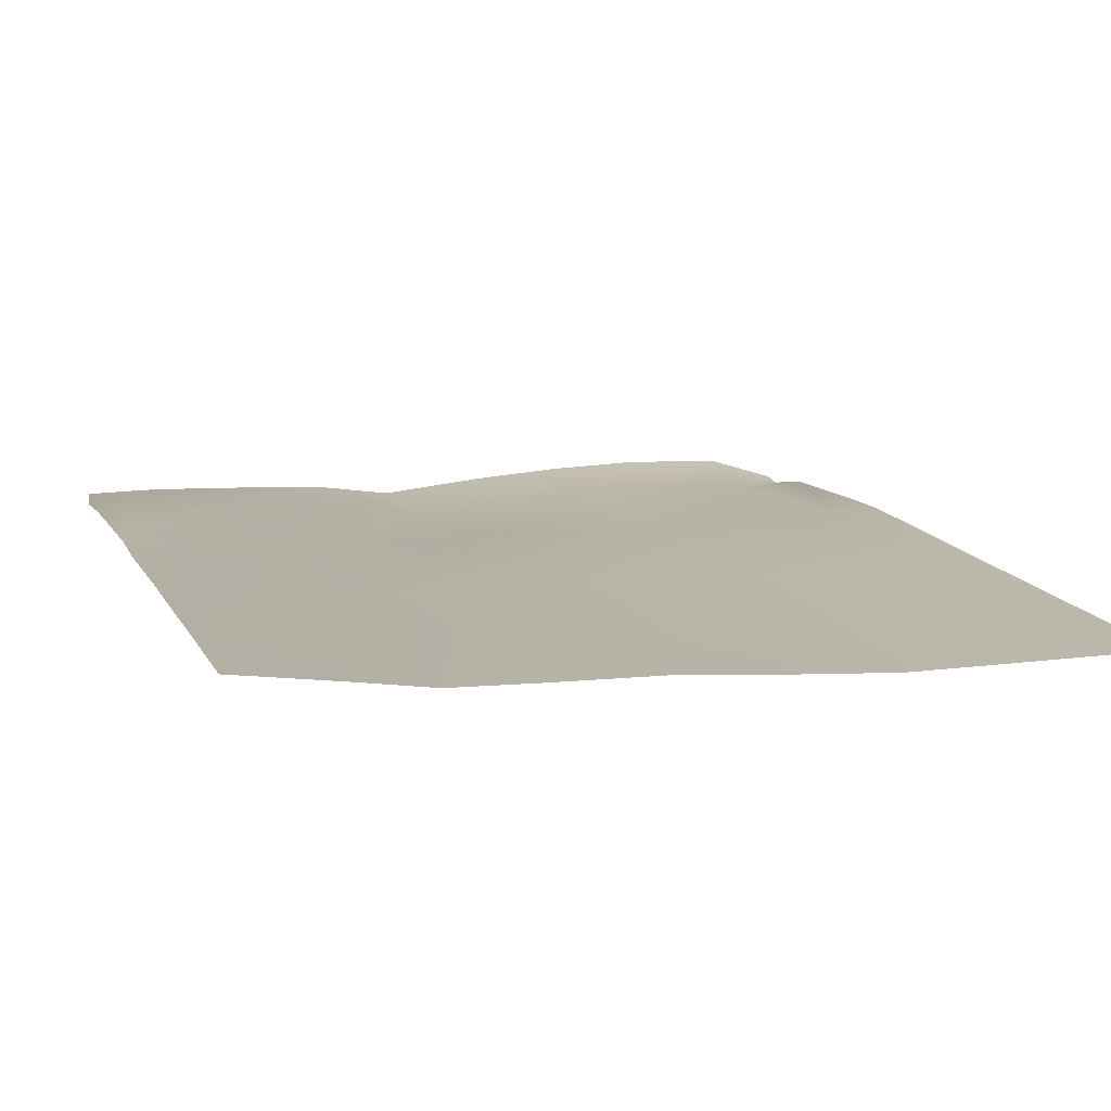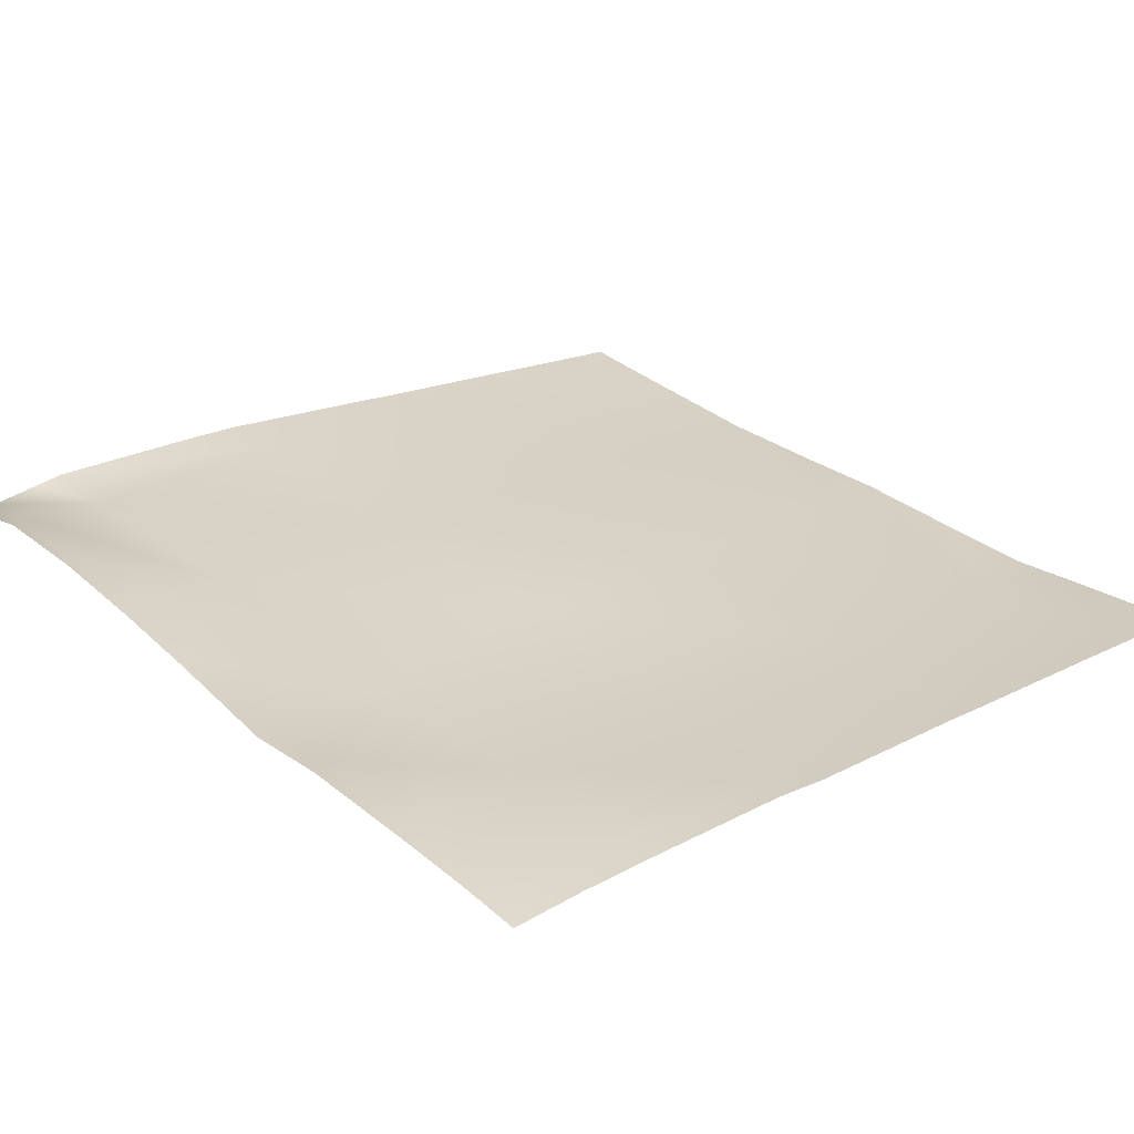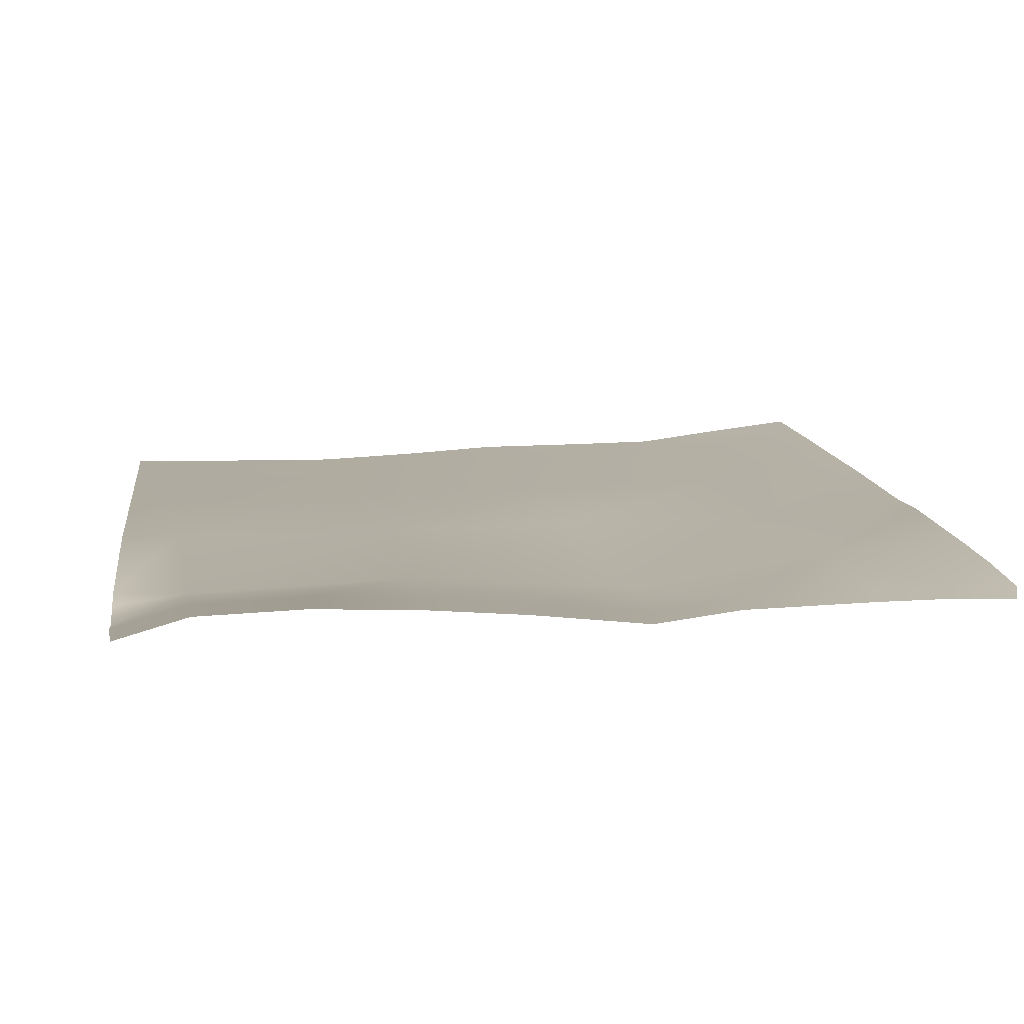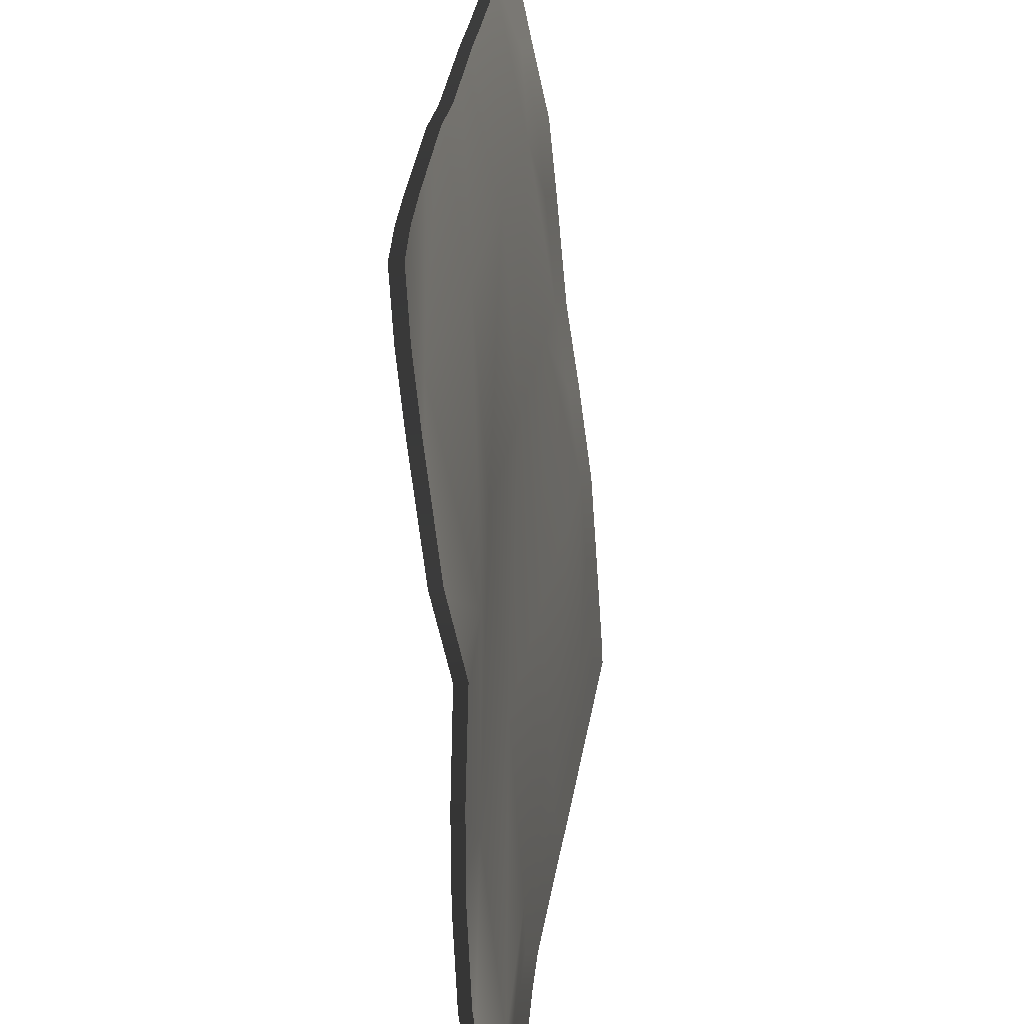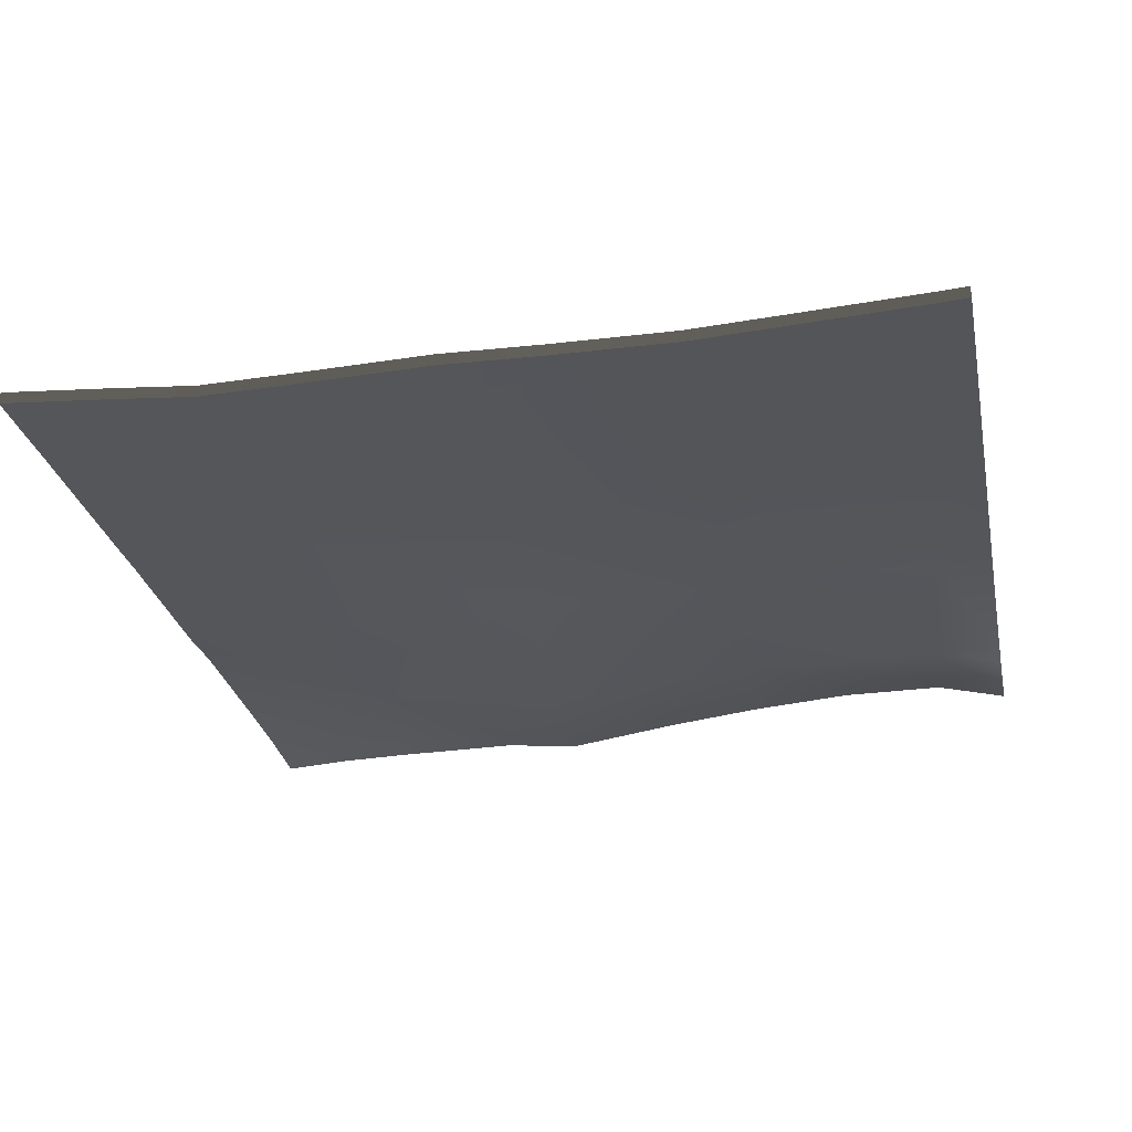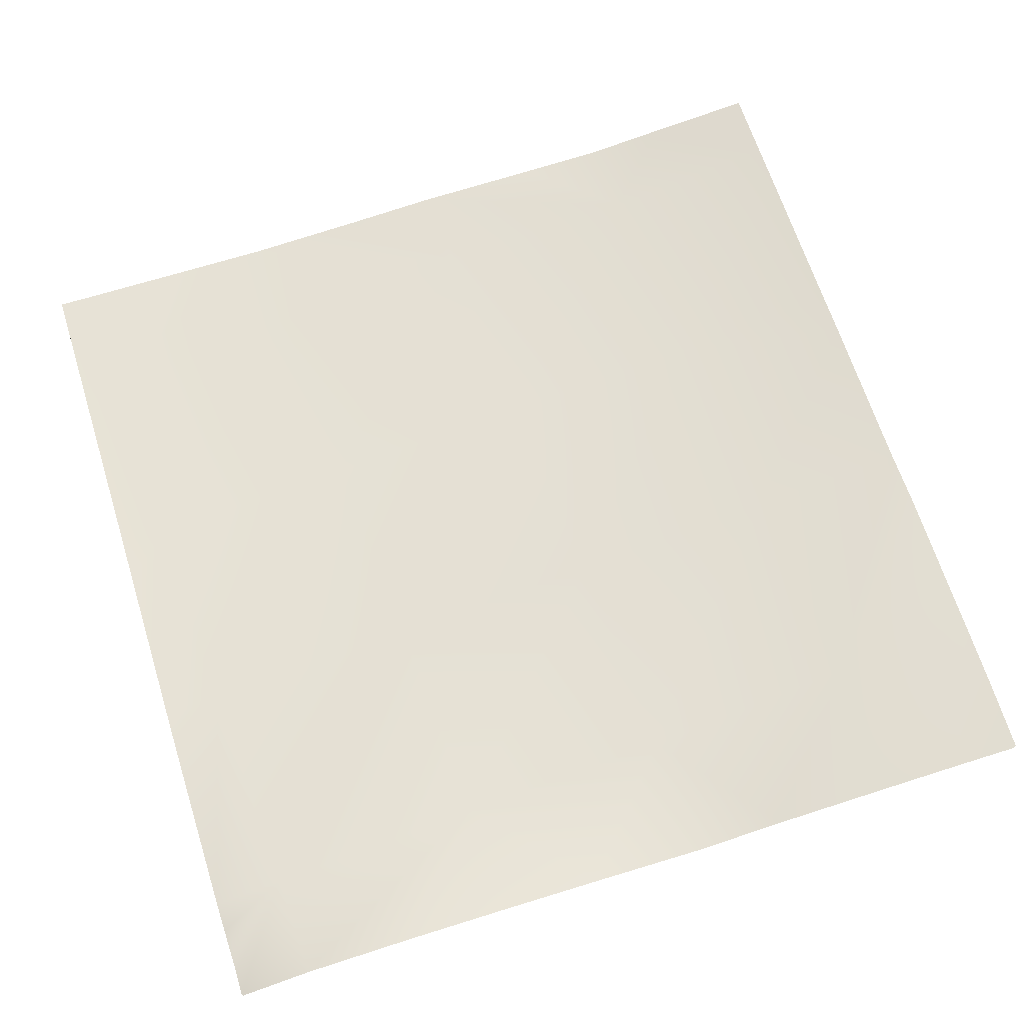
<metadata>
{"format":"obj","ext":"obj","renderer":"f3d","projection":"perspective","resolution":1024,"background":"white","views":[{"elev":5.5,"azim":-18.4,"up":"+Y"},{"elev":31.3,"azim":-131.0,"up":"+Y"},{"elev":18.4,"azim":171.9,"up":"+Y"},{"elev":-62.8,"azim":-84.1,"up":"+Z"},{"elev":-32.9,"azim":11.5,"up":"+Y"},{"elev":71.8,"azim":162.3,"up":"+Y"}]}
</metadata>
<code>
v -12 1.412 -24
v -12 1.403 -23.66
v -11.69 1.428 -24
v -12 1.324 -22.6
v -11.31 1.391 -23.37
v -12 1.383 -23.34
v -11.34 1.431 -24
v -10.74 1.426 -24
v -12 1.284 -22.34
v -11.26 1.235 -22.37
v -12 1.19 -21.33
v -12 1.105 -20.49
v -11.2 1.119 -21.38
v -12 1.087 -20.33
v -11.49 0.9977 -20
v -11.15 1.002 -20.38
v -12 1.078 -20.25
v -12 1.051 -20
v -12 1.214 -21.55
v -10.26 1.27 -22.43
v -10.31 1.287 -23.42
v -10.34 1.381 -24
v -9.793 1.454 -24
v -9.314 1.4 -23.48
v -9.341 1.501 -24
v -9.262 1.29 -22.48
v -8.317 1.399 -23.53
v -10.21 1.142 -21.43
v -10.15 1.018 -20.43
v -9.21 1.143 -21.48
v -11.13 0.9557 -20
v -9.158 0.9948 -20.48
v -8.212 1.178 -21.53
v -9.132 0.9231 -20
v -8.16 1.033 -20.54
v -8.644 0.9379 -20
v -10.13 0.9617 -20
v -10.73 0.956 -20
v -8.264 1.324 -22.53
v -9.674 0.9401 -20
v -8.843 1.533 -24
v -8.341 1.525 -24
v -8 1.431 -24
v -8 1.401 -23.88
v -8 1.343 -22.55
v -8 1.227 -21.77
v -8.132 0.9548 -20
v -8 1.042 -20.55
v -8 0.9734 -20.08
v -8 0.9615 -20
v -8 1.192 -21.55
v -8 1.068 -20.72
v -8 1.428 -23.55
v -8 1.371 -22.83
v -8 1.417 -23.68
v -12 1.346 -23.66
v -12 1.355 -24
v -11.69 1.371 -24
v -12 1.267 -22.6
v -12 1.326 -23.34
v -11.34 1.374 -24
v -10.74 1.369 -24
v -12 1.227 -22.34
v -12 1.048 -20.49
v -12 1.133 -21.33
v -12 1.021 -20.25
v -12 1.03 -20.33
v -11.49 0.9408 -20
v -12 0.9945 -20
v -12 1.157 -21.55
v -10.34 1.324 -24
v -9.793 1.397 -24
v -9.341 1.444 -24
v -11.13 0.8988 -20
v -8.644 0.881 -20
v -9.132 0.8662 -20
v -10.13 0.9048 -20
v -10.73 0.8991 -20
v -9.674 0.8832 -20
v -8.843 1.476 -24
v -8.341 1.468 -24
v -8 1.375 -24
v -8 1.344 -23.88
v -8 1.286 -22.55
v -8 1.17 -21.77
v -8.132 0.8979 -20
v -8 0.9854 -20.55
v -8 0.9165 -20.08
v -8 0.9046 -20
v -8 1.135 -21.55
v -8 1.011 -20.72
v -8 1.371 -23.55
v -8 1.314 -22.83
v -8 1.36 -23.68
f 1 2 3
f 4 5 6
f 3 5 7
f 3 6 5
f 3 2 6
f 7 5 8
f 5 9 10
f 5 4 9
f 11 12 13
f 14 15 16
f 14 17 15
f 17 18 15
f 19 13 10
f 19 11 13
f 10 13 20
f 12 16 13
f 12 14 16
f 9 19 10
f 21 5 10
f 10 20 21
f 22 21 23
f 24 21 20
f 23 24 25
f 23 21 24
f 26 27 24
f 24 20 26
f 13 28 20
f 28 16 29
f 13 16 28
f 28 29 30
f 31 16 15
f 30 26 28
f 32 33 30
f 34 35 32
f 34 36 35
f 32 30 29
f 20 28 26
f 16 37 29
f 16 38 37
f 26 30 39
f 8 21 22
f 8 5 21
f 29 34 32
f 29 40 34
f 37 40 29
f 38 16 31
f 25 24 41
f 42 24 27
f 42 41 24
f 43 27 44
f 43 42 27
f 26 39 27
f 30 33 39
f 33 45 39
f 33 46 45
f 36 47 35
f 47 48 35
f 47 49 48
f 49 47 50
f 51 35 52
f 51 33 35
f 32 35 33
f 39 53 27
f 39 54 53
f 54 39 45
f 52 35 48
f 46 33 51
f 55 27 53
f 55 44 27
f 2 1 56
f 57 56 1
f 1 3 57
f 58 57 3
f 4 6 59
f 60 59 6
f 3 7 58
f 61 58 7
f 6 2 60
f 56 60 2
f 7 8 61
f 62 61 8
f 9 4 63
f 59 63 4
f 12 11 64
f 65 64 11
f 17 14 66
f 67 66 14
f 15 18 68
f 69 68 18
f 18 17 69
f 66 69 17
f 11 19 65
f 70 65 19
f 14 12 67
f 64 67 12
f 19 9 70
f 63 70 9
f 22 23 71
f 72 71 23
f 23 25 72
f 73 72 25
f 31 15 74
f 68 74 15
f 36 34 75
f 76 75 34
f 37 38 77
f 78 77 38
f 8 22 62
f 71 62 22
f 34 40 76
f 79 76 40
f 40 37 79
f 77 79 37
f 38 31 78
f 74 78 31
f 25 41 73
f 80 73 41
f 41 42 80
f 81 80 42
f 43 44 82
f 83 82 44
f 42 43 81
f 82 81 43
f 45 46 84
f 85 84 46
f 47 36 86
f 75 86 36
f 48 49 87
f 88 87 49
f 50 47 89
f 86 89 47
f 49 50 88
f 89 88 50
f 51 52 90
f 91 90 52
f 53 54 92
f 93 92 54
f 54 45 93
f 84 93 45
f 52 48 91
f 87 91 48
f 46 51 85
f 90 85 51
f 55 53 94
f 92 94 53
f 44 55 83
f 94 83 55

</code>
